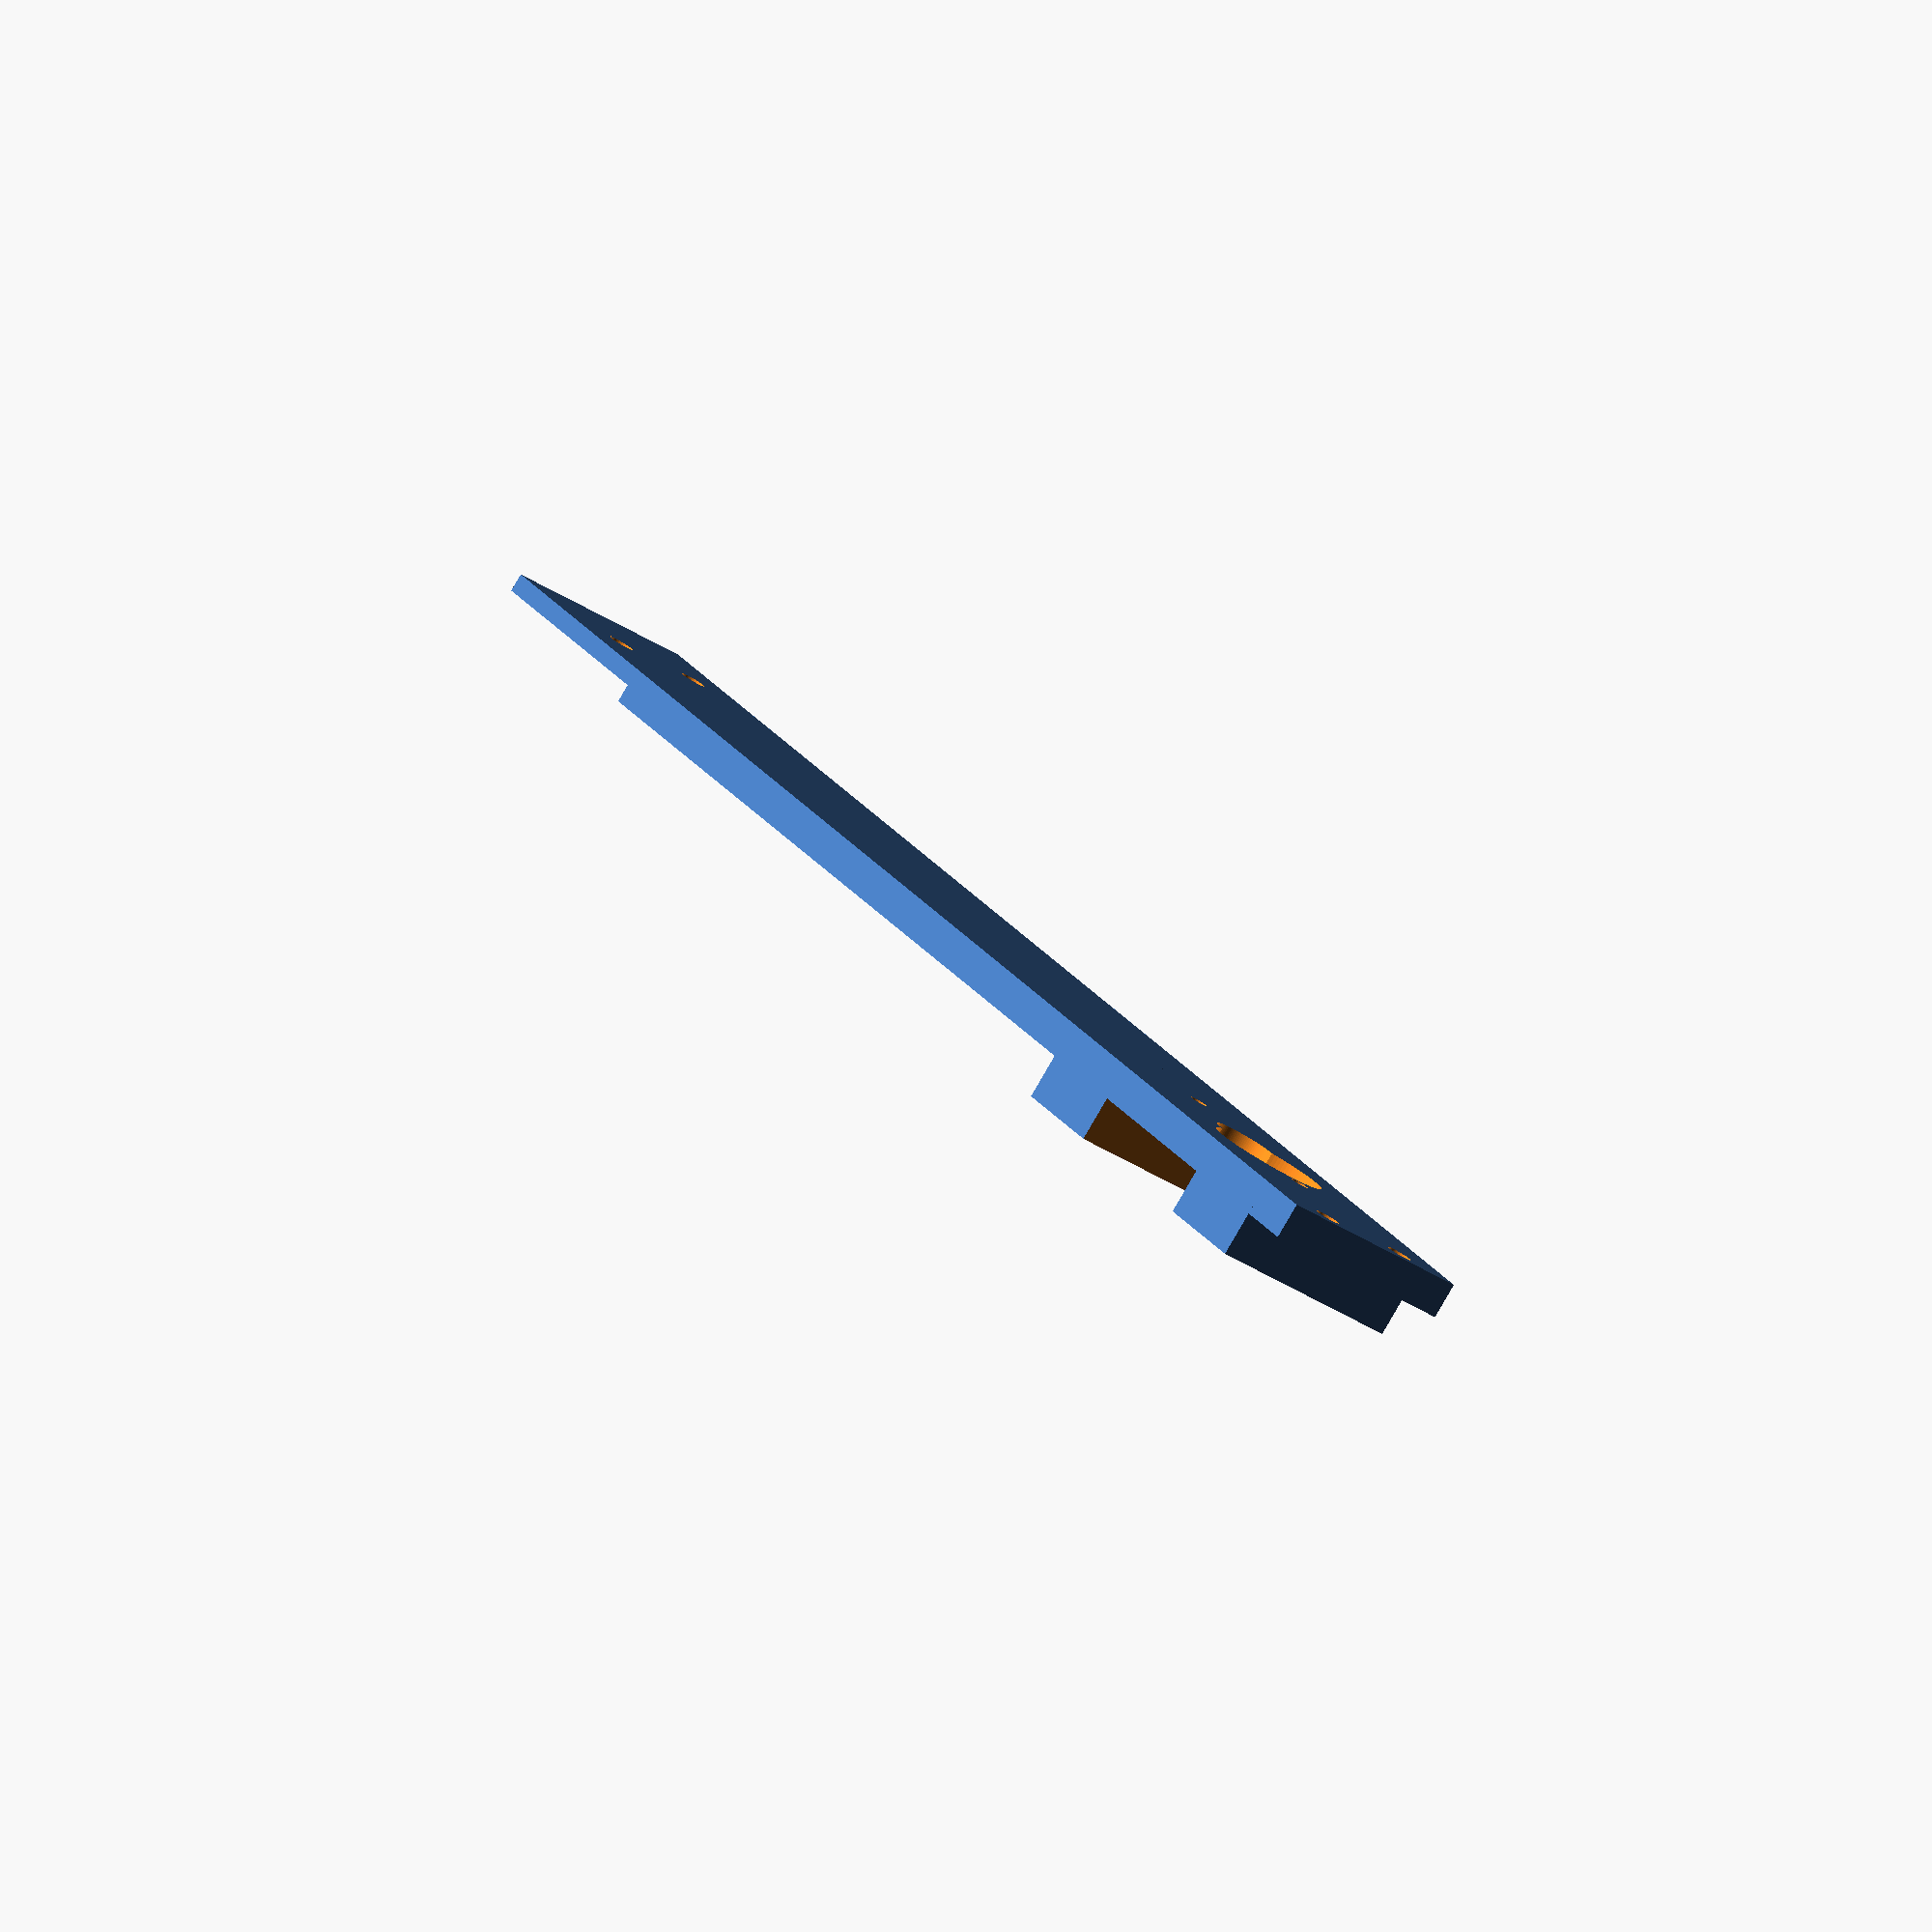
<openscad>
difference(){
	union(){
        
       translate([0,0,0]){
           cube([200,22,4], center=false);
       }

       translate([7.5,0,0]){
           cube([50,22,9], center=false);
       }

	}
	union() {


       translate([7.5+27/2,-1,4]){
           cube([23,30.1,7], center=false);
       }


       translate([170,-2,2]){
           cube([100,30,4], center=false);
       }
 
       translate([3,11-5,-1]){
            rotate(a = [0,0,90]) {
              cylinder(h=600, r=1.4, $fn=100, center=false);
            }
       }	
       translate([3,11+5,-1]){
            rotate(a = [0,0,90]) {
              cylinder(h=600, r=1.4, $fn=100, center=false);
            }
       }	
       translate([185,11-5,-1]){
            rotate(a = [0,0,90]) {
              cylinder(h=600, r=1.4, $fn=100, center=false);
            }
       }	
       translate([185,11+5,-1]){
            rotate(a = [0,0,90]) {
              cylinder(h=600, r=1.4, $fn=100, center=false);
            }
       }	


       translate([7.5+25-13+8,11,-1]){
            rotate(a = [0,0,90]) {
              cylinder(h=600, r=6.5, $fn=100, center=false);
            }
       }	
       translate([7.5+25-13+8+6,11,-1]){
            rotate(a = [0,0,90]) {
              cylinder(h=600, r=3.5, $fn=100, center=false);
            }
       }	

       translate([7.5+25-13,11,-1]){
            rotate(a = [0,0,90]) {
              cylinder(h=600, r=1, $fn=100, center=false);
            }
       }	
       translate([7.5+25+13,11,-1]){
            rotate(a = [0,0,90]) {
              cylinder(h=600, r=1, $fn=100, center=false);
            }
       }	
        
	}
}

</openscad>
<views>
elev=263.7 azim=118.5 roll=30.2 proj=o view=solid
</views>
